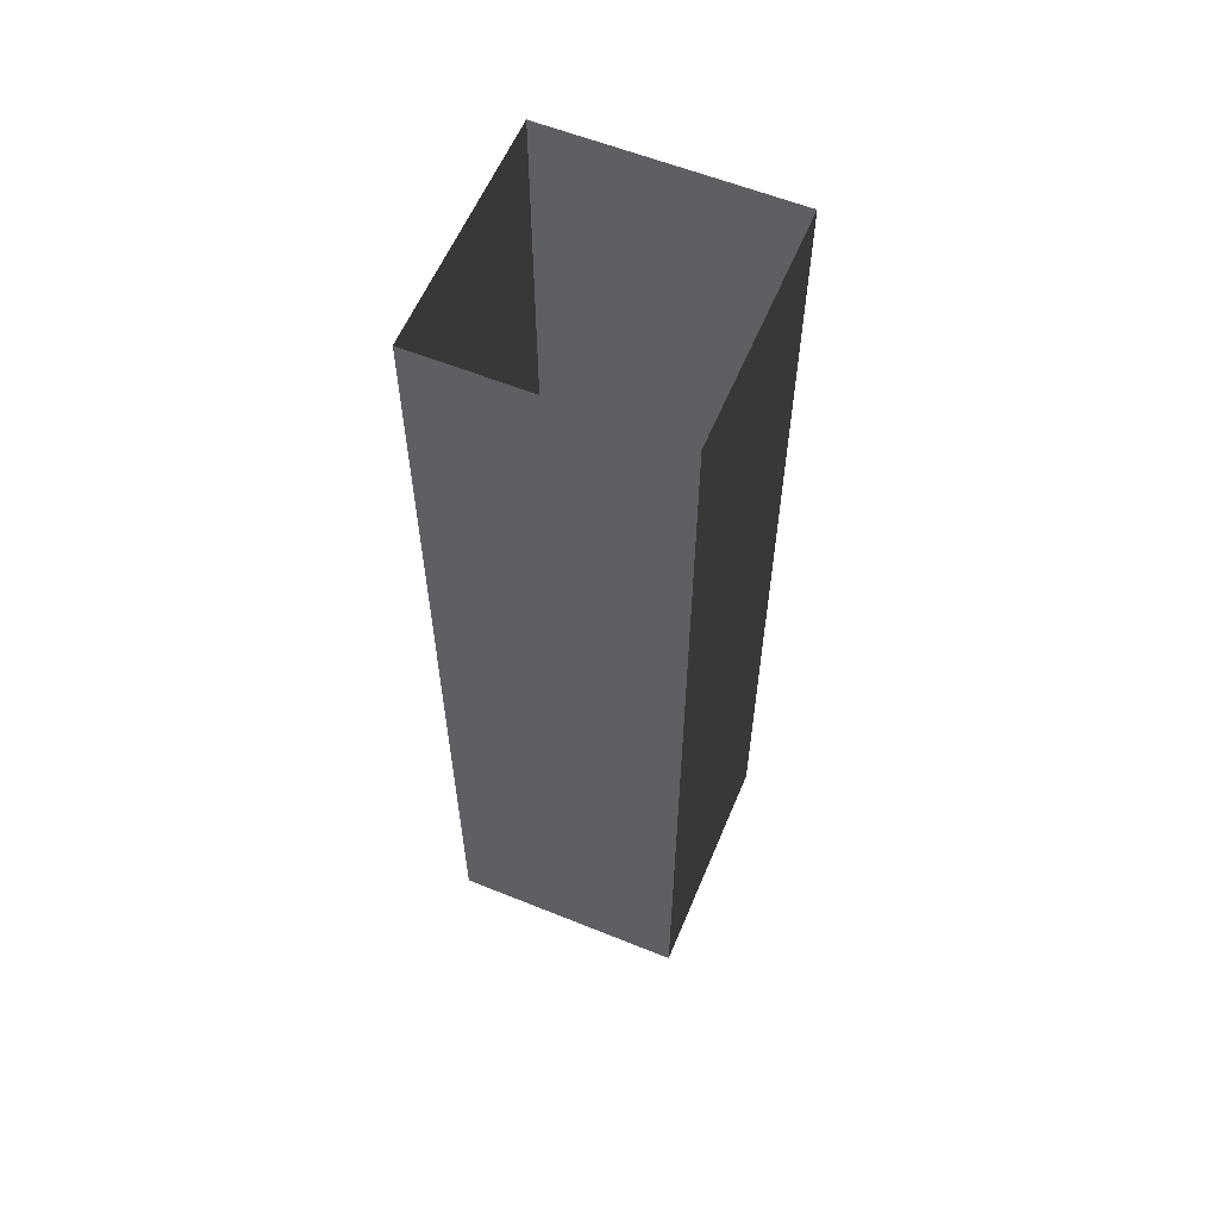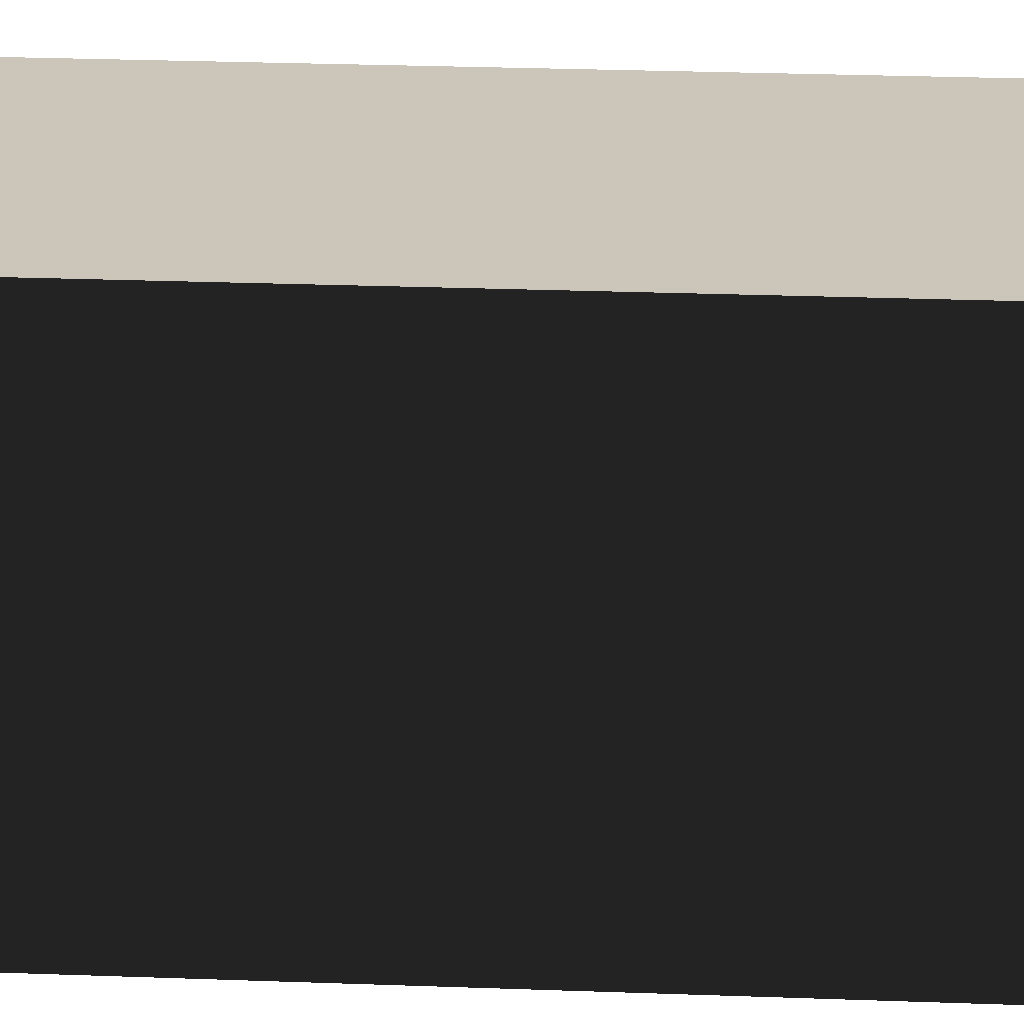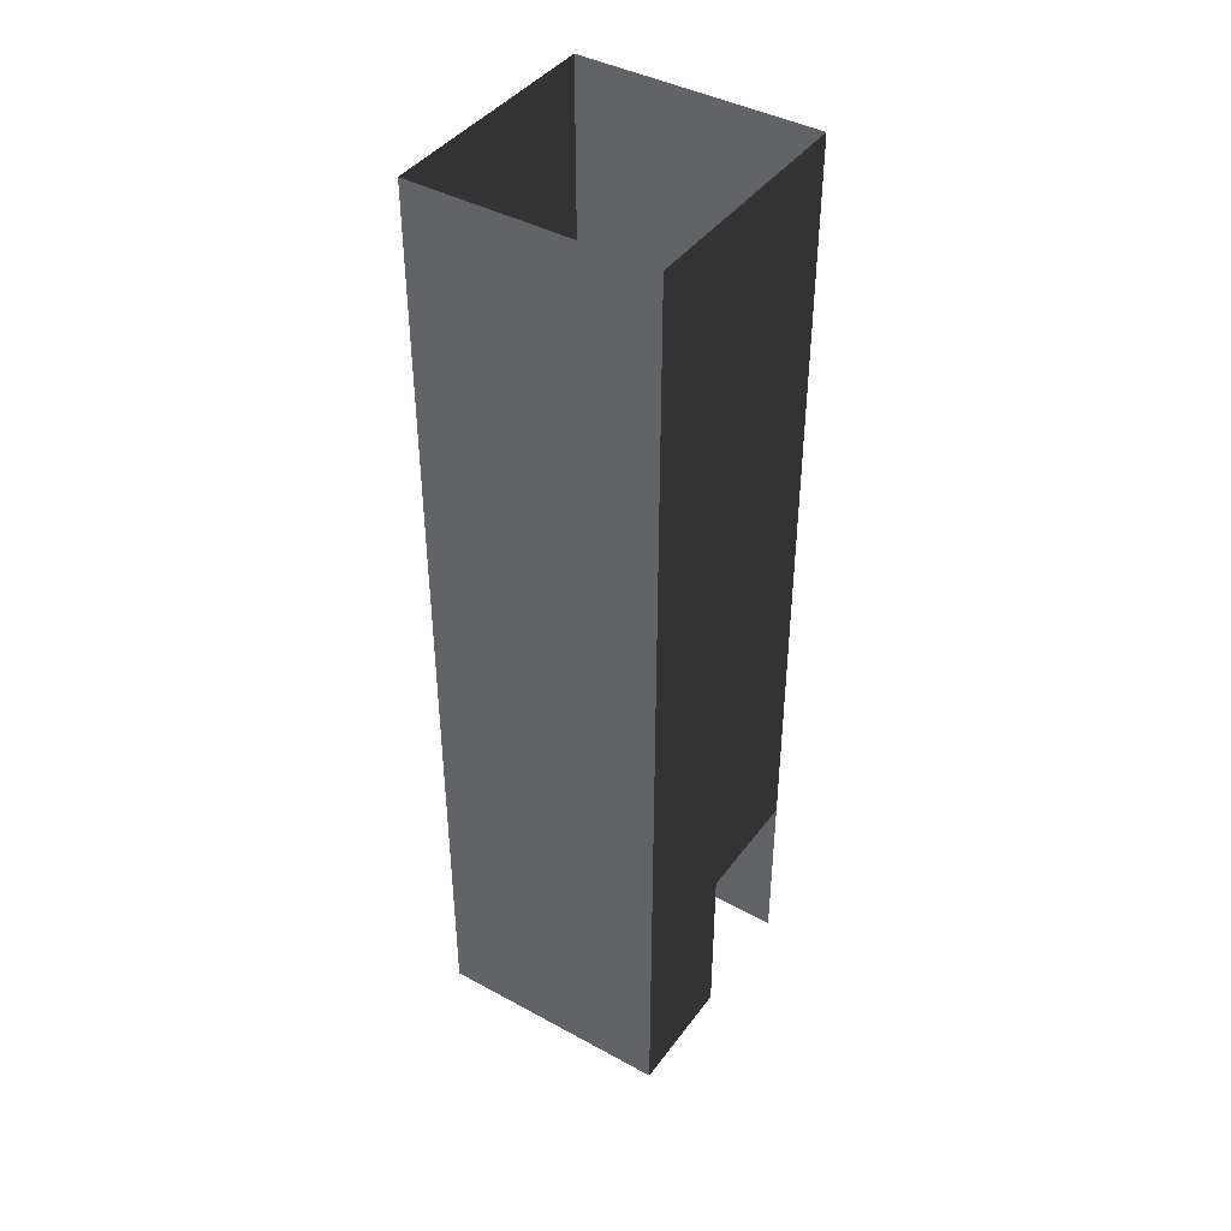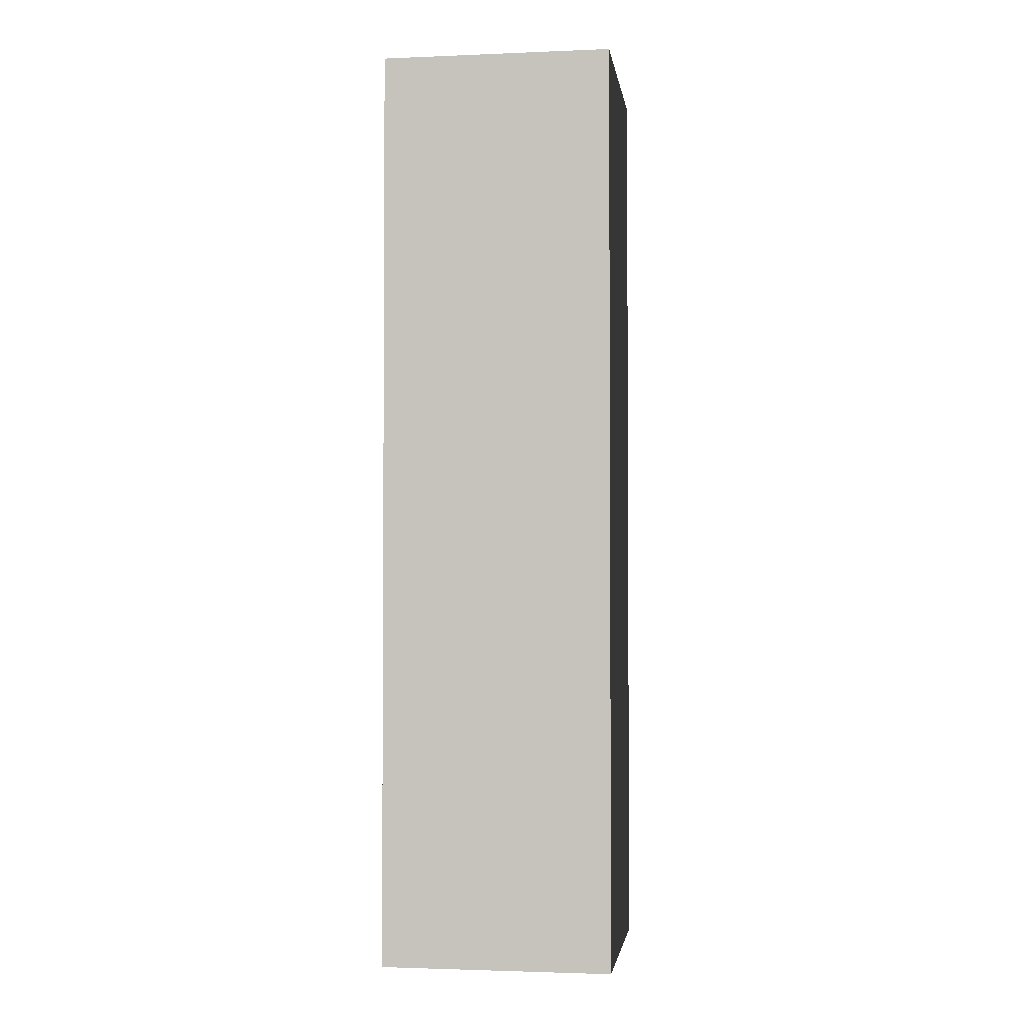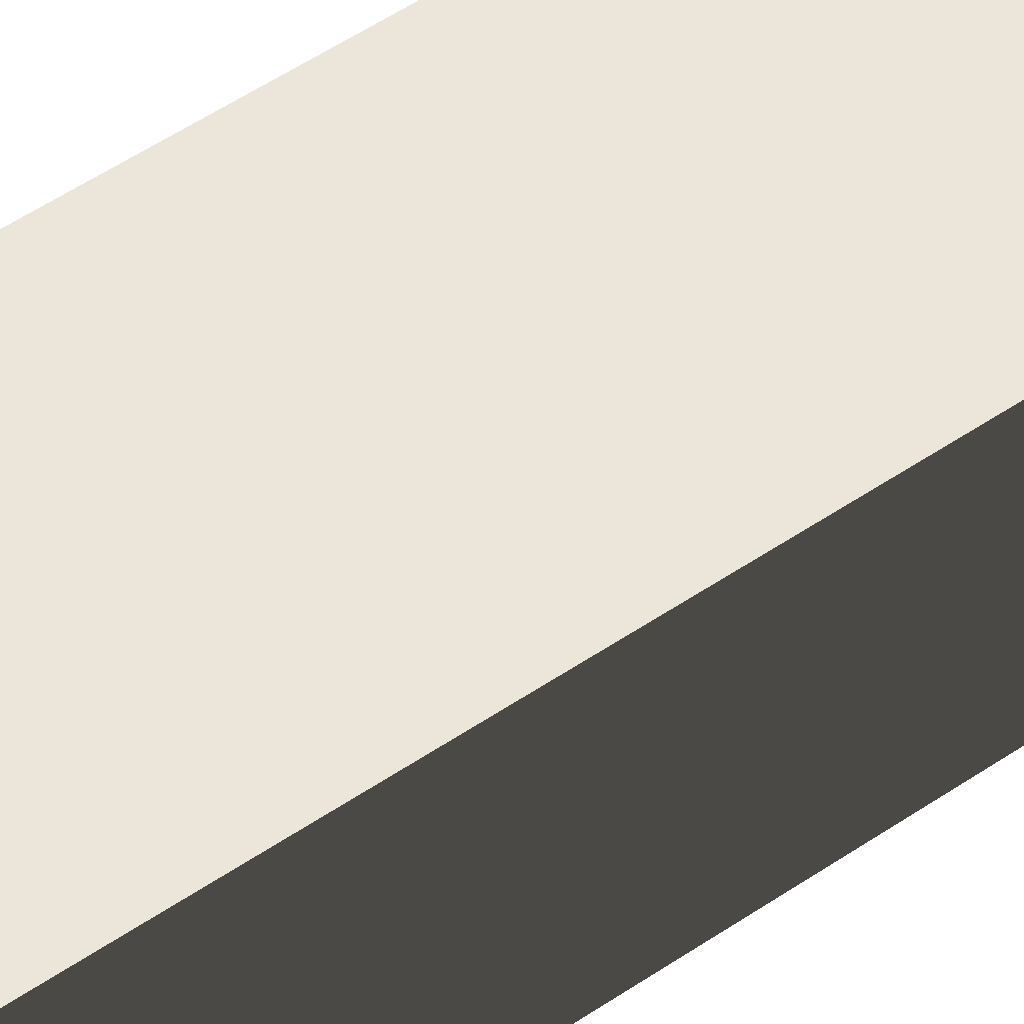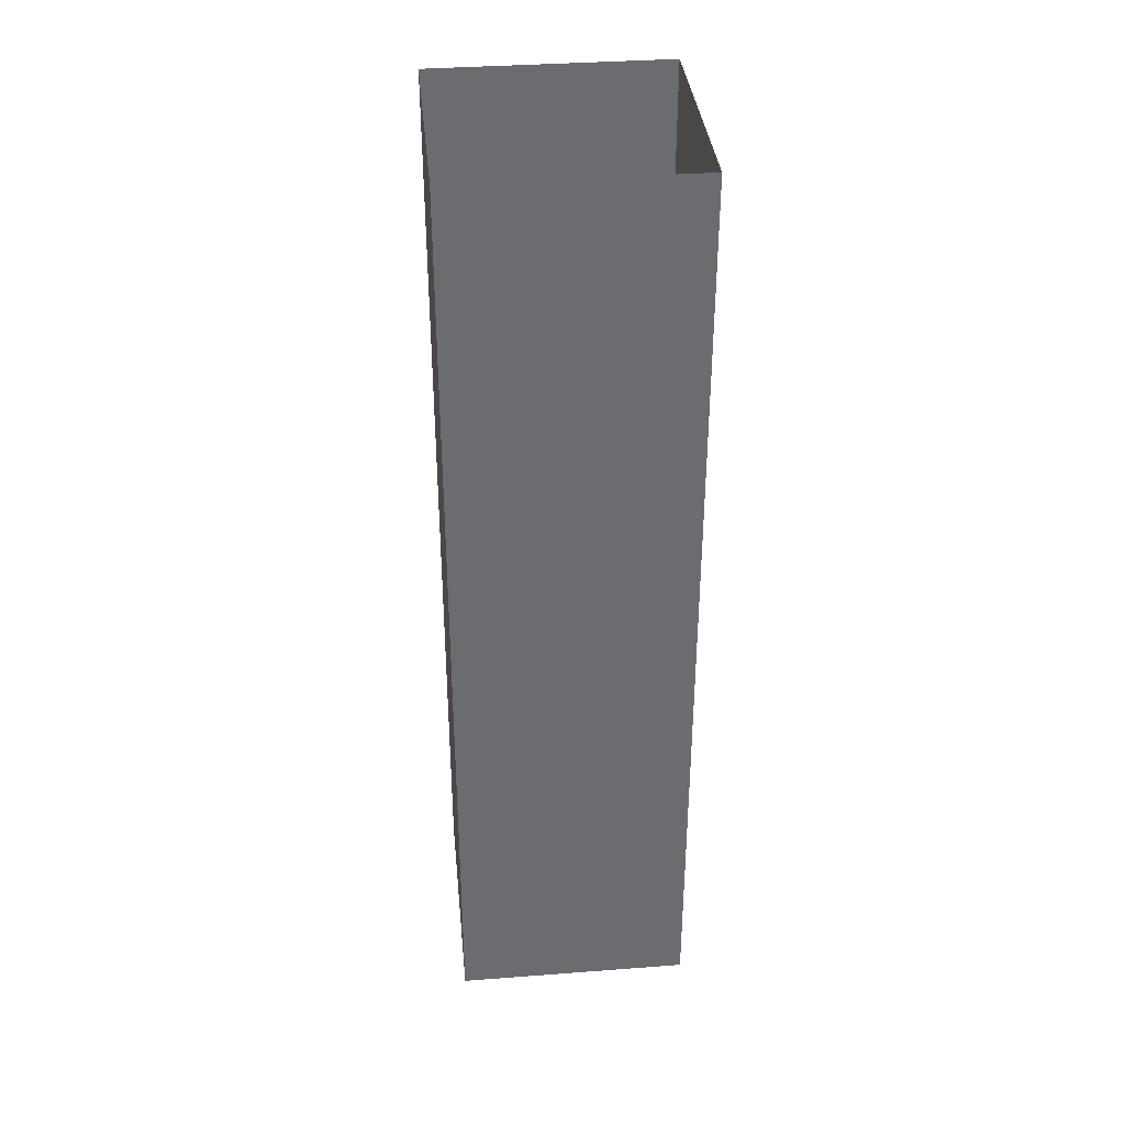
<metadata>
{"format":"obj","ext":"obj","renderer":"f3d","projection":"perspective","resolution":1024,"background":"white","views":[{"elev":59.1,"azim":22.6,"up":"+Y"},{"elev":20.9,"azim":-85.8,"up":"+Z"},{"elev":41.8,"azim":-146.7,"up":"+Y"},{"elev":-2.3,"azim":8.2,"up":"+Y"},{"elev":57.6,"azim":-124.6,"up":"+Z"},{"elev":36.7,"azim":174.4,"up":"+Y"}]}
</metadata>
<code>
v -5096 171.9 11056
v -5152 320 11120
v -5144 171.9 11056
v -5152 320 11088
v -5088 64 11120
v -5096 124 11056
v -5088 320 11120
v -5144 123.9 11056
v -5152 112 11120
v -5152 64 11120
v -5152 64 11088
v -5152 112 11088
v -5088 64 11056
v -5088 320 11056
v -5152 320 11056
v -5152 64 11056
o SWLITE01.1
f 15 14 1
f 13 16 8
f 6 1 14
f 3 8 16
f 15 3 16
f 13 6 14
f 3 15 1
f 6 13 8
f 8 3 1
f 6 8 1
f 5 7 10
f 7 2 10
f 9 2 12
f 11 4 16
f 4 15 16
f 2 4 12
f 13 14 5
f 14 7 5

</code>
